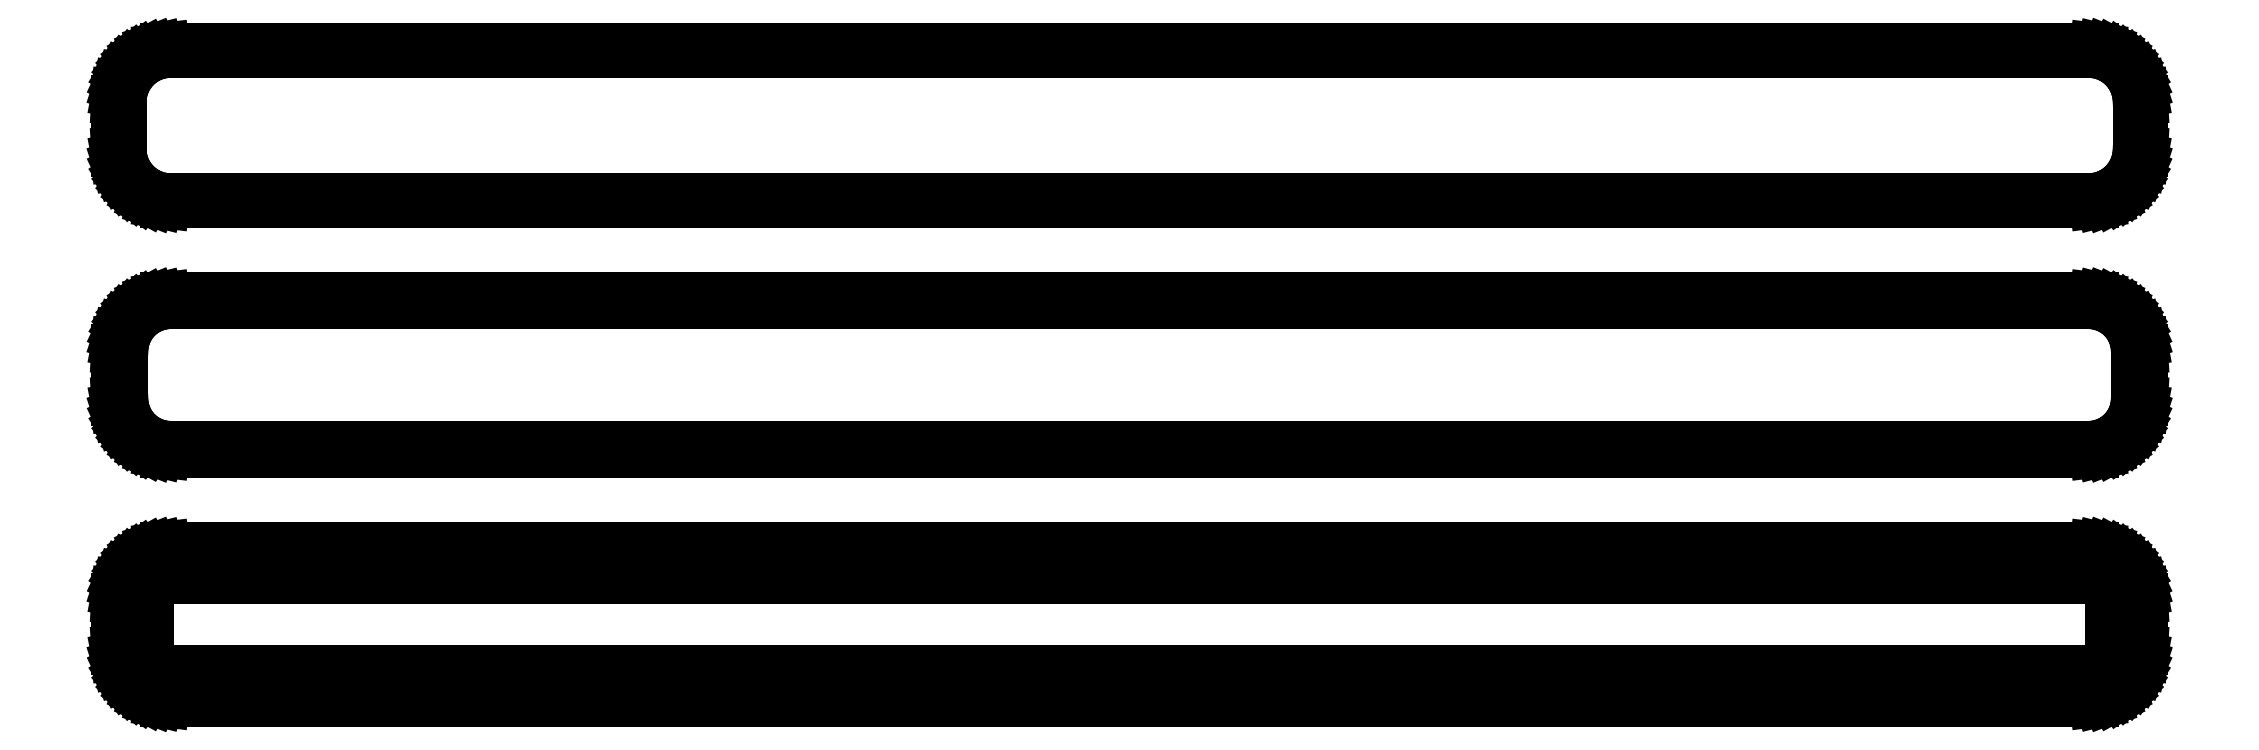
<metadata>
{"format":"dxf","ext":"dxf","renderer":"ezdxf+matplotlib","layout":"modelspace","background":"white","min_lineweight":24,"dpi":150}
</metadata>
<code>
0
SECTION
2
ENTITIES
0
LINE
8
0
10
93.44
20
112.6
11
94.05
21
112.7
0
LINE
8
0
10
94.05
20
112.7
11
94.63
21
113
0
LINE
8
0
10
94.63
20
113
11
95.18
21
113.3
0
LINE
8
0
10
95.18
20
113.3
11
95.69
21
113.6
0
LINE
8
0
10
95.69
20
113.6
11
96.14
21
114.1
0
LINE
8
0
10
96.14
20
114.1
11
96.55
21
114.6
0
LINE
8
0
10
96.55
20
114.6
11
96.88
21
115.1
0
LINE
8
0
10
96.88
20
115.1
11
97.15
21
115.7
0
LINE
8
0
10
97.15
20
115.7
11
97.34
21
116.3
0
LINE
8
0
10
97.34
20
116.3
11
97.46
21
116.9
0
LINE
8
0
10
97.46
20
116.9
11
97.5
21
117.5
0
LINE
8
0
10
97.5
20
117.5
11
97.5
21
122.5
0
LINE
8
0
10
97.5
20
122.5
11
97.46
21
123.1
0
LINE
8
0
10
97.46
20
123.1
11
97.34
21
123.7
0
LINE
8
0
10
97.34
20
123.7
11
97.15
21
124.3
0
LINE
8
0
10
97.15
20
124.3
11
96.88
21
124.9
0
LINE
8
0
10
96.88
20
124.9
11
96.55
21
125.4
0
LINE
8
0
10
96.55
20
125.4
11
96.14
21
125.9
0
LINE
8
0
10
96.14
20
125.9
11
95.69
21
126.4
0
LINE
8
0
10
95.69
20
126.4
11
95.18
21
126.7
0
LINE
8
0
10
95.18
20
126.7
11
94.63
21
127
0
LINE
8
0
10
94.63
20
127
11
94.05
21
127.3
0
LINE
8
0
10
94.05
20
127.3
11
93.44
21
127.4
0
LINE
8
0
10
93.44
20
127.4
11
92.81
21
127.5
0
LINE
8
0
10
92.81
20
127.5
11
-92.81
21
127.5
0
LINE
8
0
10
-92.81
20
127.5
11
-93.44
21
127.4
0
LINE
8
0
10
-93.44
20
127.4
11
-94.05
21
127.3
0
LINE
8
0
10
-94.05
20
127.3
11
-94.63
21
127
0
LINE
8
0
10
-94.63
20
127
11
-95.18
21
126.7
0
LINE
8
0
10
-95.18
20
126.7
11
-95.69
21
126.4
0
LINE
8
0
10
-95.69
20
126.4
11
-96.14
21
125.9
0
LINE
8
0
10
-96.14
20
125.9
11
-96.55
21
125.4
0
LINE
8
0
10
-96.55
20
125.4
11
-96.88
21
124.9
0
LINE
8
0
10
-96.88
20
124.9
11
-97.15
21
124.3
0
LINE
8
0
10
-97.15
20
124.3
11
-97.34
21
123.7
0
LINE
8
0
10
-97.34
20
123.7
11
-97.46
21
123.1
0
LINE
8
0
10
-97.46
20
123.1
11
-97.5
21
122.5
0
LINE
8
0
10
-97.5
20
122.5
11
-97.5
21
117.5
0
LINE
8
0
10
-97.5
20
117.5
11
-97.46
21
116.9
0
LINE
8
0
10
-97.46
20
116.9
11
-97.34
21
116.3
0
LINE
8
0
10
-97.34
20
116.3
11
-97.15
21
115.7
0
LINE
8
0
10
-97.15
20
115.7
11
-96.88
21
115.1
0
LINE
8
0
10
-96.88
20
115.1
11
-96.55
21
114.6
0
LINE
8
0
10
-96.55
20
114.6
11
-96.14
21
114.1
0
LINE
8
0
10
-96.14
20
114.1
11
-95.69
21
113.6
0
LINE
8
0
10
-95.69
20
113.6
11
-95.18
21
113.3
0
LINE
8
0
10
-95.18
20
113.3
11
-94.63
21
113
0
LINE
8
0
10
-94.63
20
113
11
-94.05
21
112.7
0
LINE
8
0
10
-94.05
20
112.7
11
-93.44
21
112.6
0
LINE
8
0
10
-93.44
20
112.6
11
-92.81
21
112.5
0
LINE
8
0
10
-92.81
20
112.5
11
92.81
21
112.5
0
LINE
8
0
10
92.81
20
112.5
11
93.44
21
112.6
0
LINE
8
0
10
-92.55
20
113
11
-93.14
21
113.1
0
LINE
8
0
10
-93.14
20
113.1
11
-93.72
21
113.2
0
LINE
8
0
10
-93.72
20
113.2
11
-94.27
21
113.5
0
LINE
8
0
10
-94.27
20
113.5
11
-94.8
21
113.7
0
LINE
8
0
10
-94.8
20
113.7
11
-95.28
21
114.1
0
LINE
8
0
10
-95.28
20
114.1
11
-95.71
21
114.5
0
LINE
8
0
10
-95.71
20
114.5
11
-96.09
21
115
0
LINE
8
0
10
-96.09
20
115
11
-96.41
21
115.5
0
LINE
8
0
10
-96.41
20
115.5
11
-96.67
21
116
0
LINE
8
0
10
-96.67
20
116
11
-96.85
21
116.6
0
LINE
8
0
10
-96.85
20
116.6
11
-96.96
21
117.2
0
LINE
8
0
10
-96.96
20
117.2
11
-97
21
117.8
0
LINE
8
0
10
-97
20
117.8
11
-97
21
122.2
0
LINE
8
0
10
-97
20
122.2
11
-96.96
21
122.8
0
LINE
8
0
10
-96.96
20
122.8
11
-96.85
21
123.4
0
LINE
8
0
10
-96.85
20
123.4
11
-96.67
21
124
0
LINE
8
0
10
-96.67
20
124
11
-96.41
21
124.5
0
LINE
8
0
10
-96.41
20
124.5
11
-96.09
21
125
0
LINE
8
0
10
-96.09
20
125
11
-95.71
21
125.5
0
LINE
8
0
10
-95.71
20
125.5
11
-95.28
21
125.9
0
LINE
8
0
10
-95.28
20
125.9
11
-94.8
21
126.3
0
LINE
8
0
10
-94.8
20
126.3
11
-94.27
21
126.5
0
LINE
8
0
10
-94.27
20
126.5
11
-93.72
21
126.8
0
LINE
8
0
10
-93.72
20
126.8
11
-93.14
21
126.9
0
LINE
8
0
10
-93.14
20
126.9
11
-92.55
21
127
0
LINE
8
0
10
-92.55
20
127
11
92.55
21
127
0
LINE
8
0
10
92.55
20
127
11
93.14
21
126.9
0
LINE
8
0
10
93.14
20
126.9
11
93.72
21
126.8
0
LINE
8
0
10
93.72
20
126.8
11
94.27
21
126.5
0
LINE
8
0
10
94.27
20
126.5
11
94.8
21
126.3
0
LINE
8
0
10
94.8
20
126.3
11
95.28
21
125.9
0
LINE
8
0
10
95.28
20
125.9
11
95.71
21
125.5
0
LINE
8
0
10
95.71
20
125.5
11
96.09
21
125
0
LINE
8
0
10
96.09
20
125
11
96.41
21
124.5
0
LINE
8
0
10
96.41
20
124.5
11
96.67
21
124
0
LINE
8
0
10
96.67
20
124
11
96.85
21
123.4
0
LINE
8
0
10
96.85
20
123.4
11
96.96
21
122.8
0
LINE
8
0
10
96.96
20
122.8
11
97
21
122.2
0
LINE
8
0
10
97
20
122.2
11
97
21
117.8
0
LINE
8
0
10
97
20
117.8
11
96.96
21
117.2
0
LINE
8
0
10
96.96
20
117.2
11
96.85
21
116.6
0
LINE
8
0
10
96.85
20
116.6
11
96.67
21
116
0
LINE
8
0
10
96.67
20
116
11
96.41
21
115.5
0
LINE
8
0
10
96.41
20
115.5
11
96.09
21
115
0
LINE
8
0
10
96.09
20
115
11
95.71
21
114.5
0
LINE
8
0
10
95.71
20
114.5
11
95.28
21
114.1
0
LINE
8
0
10
95.28
20
114.1
11
94.8
21
113.7
0
LINE
8
0
10
94.8
20
113.7
11
94.27
21
113.5
0
LINE
8
0
10
94.27
20
113.5
11
93.72
21
113.2
0
LINE
8
0
10
93.72
20
113.2
11
93.14
21
113.1
0
LINE
8
0
10
93.14
20
113.1
11
92.55
21
113
0
LINE
8
0
10
92.55
20
113
11
-92.55
21
113
0
LINE
8
0
10
93.44
20
88.59
11
94.05
21
88.74
0
LINE
8
0
10
94.05
20
88.74
11
94.63
21
88.98
0
LINE
8
0
10
94.63
20
88.98
11
95.18
21
89.28
0
LINE
8
0
10
95.18
20
89.28
11
95.69
21
89.65
0
LINE
8
0
10
95.69
20
89.65
11
96.14
21
90.08
0
LINE
8
0
10
96.14
20
90.08
11
96.55
21
90.56
0
LINE
8
0
10
96.55
20
90.56
11
96.88
21
91.09
0
LINE
8
0
10
96.88
20
91.09
11
97.15
21
91.66
0
LINE
8
0
10
97.15
20
91.66
11
97.34
21
92.26
0
LINE
8
0
10
97.34
20
92.26
11
97.46
21
92.87
0
LINE
8
0
10
97.46
20
92.87
11
97.5
21
93.5
0
LINE
8
0
10
97.5
20
93.5
11
97.5
21
98.5
0
LINE
8
0
10
97.5
20
98.5
11
97.46
21
99.13
0
LINE
8
0
10
97.46
20
99.13
11
97.34
21
99.74
0
LINE
8
0
10
97.34
20
99.74
11
97.15
21
100.3
0
LINE
8
0
10
97.15
20
100.3
11
96.88
21
100.9
0
LINE
8
0
10
96.88
20
100.9
11
96.55
21
101.4
0
LINE
8
0
10
96.55
20
101.4
11
96.14
21
101.9
0
LINE
8
0
10
96.14
20
101.9
11
95.69
21
102.4
0
LINE
8
0
10
95.69
20
102.4
11
95.18
21
102.7
0
LINE
8
0
10
95.18
20
102.7
11
94.63
21
103
0
LINE
8
0
10
94.63
20
103
11
94.05
21
103.3
0
LINE
8
0
10
94.05
20
103.3
11
93.44
21
103.4
0
LINE
8
0
10
93.44
20
103.4
11
92.81
21
103.5
0
LINE
8
0
10
92.81
20
103.5
11
-92.81
21
103.5
0
LINE
8
0
10
-92.81
20
103.5
11
-93.44
21
103.4
0
LINE
8
0
10
-93.44
20
103.4
11
-94.05
21
103.3
0
LINE
8
0
10
-94.05
20
103.3
11
-94.63
21
103
0
LINE
8
0
10
-94.63
20
103
11
-95.18
21
102.7
0
LINE
8
0
10
-95.18
20
102.7
11
-95.69
21
102.4
0
LINE
8
0
10
-95.69
20
102.4
11
-96.14
21
101.9
0
LINE
8
0
10
-96.14
20
101.9
11
-96.55
21
101.4
0
LINE
8
0
10
-96.55
20
101.4
11
-96.88
21
100.9
0
LINE
8
0
10
-96.88
20
100.9
11
-97.15
21
100.3
0
LINE
8
0
10
-97.15
20
100.3
11
-97.34
21
99.74
0
LINE
8
0
10
-97.34
20
99.74
11
-97.46
21
99.13
0
LINE
8
0
10
-97.46
20
99.13
11
-97.5
21
98.5
0
LINE
8
0
10
-97.5
20
98.5
11
-97.5
21
93.5
0
LINE
8
0
10
-97.5
20
93.5
11
-97.46
21
92.87
0
LINE
8
0
10
-97.46
20
92.87
11
-97.34
21
92.26
0
LINE
8
0
10
-97.34
20
92.26
11
-97.15
21
91.66
0
LINE
8
0
10
-97.15
20
91.66
11
-96.88
21
91.09
0
LINE
8
0
10
-96.88
20
91.09
11
-96.55
21
90.56
0
LINE
8
0
10
-96.55
20
90.56
11
-96.14
21
90.08
0
LINE
8
0
10
-96.14
20
90.08
11
-95.69
21
89.65
0
LINE
8
0
10
-95.69
20
89.65
11
-95.18
21
89.28
0
LINE
8
0
10
-95.18
20
89.28
11
-94.63
21
88.98
0
LINE
8
0
10
-94.63
20
88.98
11
-94.05
21
88.74
0
LINE
8
0
10
-94.05
20
88.74
11
-93.44
21
88.59
0
LINE
8
0
10
-93.44
20
88.59
11
-92.81
21
88.51
0
LINE
8
0
10
-92.81
20
88.51
11
92.81
21
88.51
0
LINE
8
0
10
92.81
20
88.51
11
93.44
21
88.59
0
LINE
8
0
10
-92.54
20
89.18
11
-93.11
21
89.25
0
LINE
8
0
10
-93.11
20
89.25
11
-93.66
21
89.4
0
LINE
8
0
10
-93.66
20
89.4
11
-94.2
21
89.61
0
LINE
8
0
10
-94.2
20
89.61
11
-94.7
21
89.88
0
LINE
8
0
10
-94.7
20
89.88
11
-95.17
21
90.22
0
LINE
8
0
10
-95.17
20
90.22
11
-95.59
21
90.62
0
LINE
8
0
10
-95.59
20
90.62
11
-95.95
21
91.06
0
LINE
8
0
10
-95.95
20
91.06
11
-96.26
21
91.54
0
LINE
8
0
10
-96.26
20
91.54
11
-96.51
21
92.06
0
LINE
8
0
10
-96.51
20
92.06
11
-96.68
21
92.61
0
LINE
8
0
10
-96.68
20
92.61
11
-96.79
21
93.18
0
LINE
8
0
10
-96.79
20
93.18
11
-96.83
21
93.75
0
LINE
8
0
10
-96.83
20
93.75
11
-96.83
21
98.25
0
LINE
8
0
10
-96.83
20
98.25
11
-96.79
21
98.82
0
LINE
8
0
10
-96.79
20
98.82
11
-96.68
21
99.39
0
LINE
8
0
10
-96.68
20
99.39
11
-96.51
21
99.94
0
LINE
8
0
10
-96.51
20
99.94
11
-96.26
21
100.5
0
LINE
8
0
10
-96.26
20
100.5
11
-95.95
21
100.9
0
LINE
8
0
10
-95.95
20
100.9
11
-95.59
21
101.4
0
LINE
8
0
10
-95.59
20
101.4
11
-95.17
21
101.8
0
LINE
8
0
10
-95.17
20
101.8
11
-94.7
21
102.1
0
LINE
8
0
10
-94.7
20
102.1
11
-94.2
21
102.4
0
LINE
8
0
10
-94.2
20
102.4
11
-93.66
21
102.6
0
LINE
8
0
10
-93.66
20
102.6
11
-93.11
21
102.7
0
LINE
8
0
10
-93.11
20
102.7
11
-92.54
21
102.8
0
LINE
8
0
10
-92.54
20
102.8
11
92.54
21
102.8
0
LINE
8
0
10
92.54
20
102.8
11
93.11
21
102.7
0
LINE
8
0
10
93.11
20
102.7
11
93.66
21
102.6
0
LINE
8
0
10
93.66
20
102.6
11
94.2
21
102.4
0
LINE
8
0
10
94.2
20
102.4
11
94.7
21
102.1
0
LINE
8
0
10
94.7
20
102.1
11
95.17
21
101.8
0
LINE
8
0
10
95.17
20
101.8
11
95.59
21
101.4
0
LINE
8
0
10
95.59
20
101.4
11
95.95
21
100.9
0
LINE
8
0
10
95.95
20
100.9
11
96.26
21
100.5
0
LINE
8
0
10
96.26
20
100.5
11
96.51
21
99.94
0
LINE
8
0
10
96.51
20
99.94
11
96.68
21
99.39
0
LINE
8
0
10
96.68
20
99.39
11
96.79
21
98.82
0
LINE
8
0
10
96.79
20
98.82
11
96.83
21
98.25
0
LINE
8
0
10
96.83
20
98.25
11
96.83
21
93.75
0
LINE
8
0
10
96.83
20
93.75
11
96.79
21
93.18
0
LINE
8
0
10
96.79
20
93.18
11
96.68
21
92.61
0
LINE
8
0
10
96.68
20
92.61
11
96.51
21
92.06
0
LINE
8
0
10
96.51
20
92.06
11
96.26
21
91.54
0
LINE
8
0
10
96.26
20
91.54
11
95.95
21
91.06
0
LINE
8
0
10
95.95
20
91.06
11
95.59
21
90.62
0
LINE
8
0
10
95.59
20
90.62
11
95.17
21
90.22
0
LINE
8
0
10
95.17
20
90.22
11
94.7
21
89.88
0
LINE
8
0
10
94.7
20
89.88
11
94.2
21
89.61
0
LINE
8
0
10
94.2
20
89.61
11
93.66
21
89.4
0
LINE
8
0
10
93.66
20
89.4
11
93.11
21
89.25
0
LINE
8
0
10
93.11
20
89.25
11
92.54
21
89.18
0
LINE
8
0
10
92.54
20
89.18
11
-92.54
21
89.18
0
LINE
8
0
10
93.44
20
64.59
11
94.05
21
64.74
0
LINE
8
0
10
94.05
20
64.74
11
94.63
21
64.98
0
LINE
8
0
10
94.63
20
64.98
11
95.18
21
65.28
0
LINE
8
0
10
95.18
20
65.28
11
95.69
21
65.65
0
LINE
8
0
10
95.69
20
65.65
11
96.14
21
66.08
0
LINE
8
0
10
96.14
20
66.08
11
96.55
21
66.56
0
LINE
8
0
10
96.55
20
66.56
11
96.88
21
67.09
0
LINE
8
0
10
96.88
20
67.09
11
97.15
21
67.66
0
LINE
8
0
10
97.15
20
67.66
11
97.34
21
68.26
0
LINE
8
0
10
97.34
20
68.26
11
97.46
21
68.87
0
LINE
8
0
10
97.46
20
68.87
11
97.5
21
69.5
0
LINE
8
0
10
97.5
20
69.5
11
97.5
21
74.5
0
LINE
8
0
10
97.5
20
74.5
11
97.46
21
75.13
0
LINE
8
0
10
97.46
20
75.13
11
97.34
21
75.74
0
LINE
8
0
10
97.34
20
75.74
11
97.15
21
76.34
0
LINE
8
0
10
97.15
20
76.34
11
96.88
21
76.91
0
LINE
8
0
10
96.88
20
76.91
11
96.55
21
77.44
0
LINE
8
0
10
96.55
20
77.44
11
96.14
21
77.92
0
LINE
8
0
10
96.14
20
77.92
11
95.69
21
78.35
0
LINE
8
0
10
95.69
20
78.35
11
95.18
21
78.72
0
LINE
8
0
10
95.18
20
78.72
11
94.63
21
79.02
0
LINE
8
0
10
94.63
20
79.02
11
94.05
21
79.26
0
LINE
8
0
10
94.05
20
79.26
11
93.44
21
79.41
0
LINE
8
0
10
93.44
20
79.41
11
92.81
21
79.49
0
LINE
8
0
10
92.81
20
79.49
11
-92.81
21
79.49
0
LINE
8
0
10
-92.81
20
79.49
11
-93.44
21
79.41
0
LINE
8
0
10
-93.44
20
79.41
11
-94.05
21
79.26
0
LINE
8
0
10
-94.05
20
79.26
11
-94.63
21
79.02
0
LINE
8
0
10
-94.63
20
79.02
11
-95.18
21
78.72
0
LINE
8
0
10
-95.18
20
78.72
11
-95.69
21
78.35
0
LINE
8
0
10
-95.69
20
78.35
11
-96.14
21
77.92
0
LINE
8
0
10
-96.14
20
77.92
11
-96.55
21
77.44
0
LINE
8
0
10
-96.55
20
77.44
11
-96.88
21
76.91
0
LINE
8
0
10
-96.88
20
76.91
11
-97.15
21
76.34
0
LINE
8
0
10
-97.15
20
76.34
11
-97.34
21
75.74
0
LINE
8
0
10
-97.34
20
75.74
11
-97.46
21
75.13
0
LINE
8
0
10
-97.46
20
75.13
11
-97.5
21
74.5
0
LINE
8
0
10
-97.5
20
74.5
11
-97.5
21
69.5
0
LINE
8
0
10
-97.5
20
69.5
11
-97.46
21
68.87
0
LINE
8
0
10
-97.46
20
68.87
11
-97.34
21
68.26
0
LINE
8
0
10
-97.34
20
68.26
11
-97.15
21
67.66
0
LINE
8
0
10
-97.15
20
67.66
11
-96.88
21
67.09
0
LINE
8
0
10
-96.88
20
67.09
11
-96.55
21
66.56
0
LINE
8
0
10
-96.55
20
66.56
11
-96.14
21
66.08
0
LINE
8
0
10
-96.14
20
66.08
11
-95.69
21
65.65
0
LINE
8
0
10
-95.69
20
65.65
11
-95.18
21
65.28
0
LINE
8
0
10
-95.18
20
65.28
11
-94.63
21
64.98
0
LINE
8
0
10
-94.63
20
64.98
11
-94.05
21
64.74
0
LINE
8
0
10
-94.05
20
64.74
11
-93.44
21
64.59
0
LINE
8
0
10
-93.44
20
64.59
11
-92.81
21
64.51
0
LINE
8
0
10
-92.81
20
64.51
11
92.81
21
64.51
0
LINE
8
0
10
92.81
20
64.51
11
93.44
21
64.59
0
LINE
8
0
10
-92.38
20
67.64
11
-92.65
21
67.68
0
LINE
8
0
10
-92.65
20
67.68
11
-92.9
21
67.74
0
LINE
8
0
10
-92.9
20
67.74
11
-93.15
21
67.84
0
LINE
8
0
10
-93.15
20
67.84
11
-93.38
21
67.97
0
LINE
8
0
10
-93.38
20
67.97
11
-93.59
21
68.12
0
LINE
8
0
10
-93.59
20
68.12
11
-93.79
21
68.31
0
LINE
8
0
10
-93.79
20
68.31
11
-93.96
21
68.51
0
LINE
8
0
10
-93.96
20
68.51
11
-94.1
21
68.73
0
LINE
8
0
10
-94.1
20
68.73
11
-94.21
21
68.97
0
LINE
8
0
10
-94.21
20
68.97
11
-94.29
21
69.23
0
LINE
8
0
10
-94.29
20
69.23
11
-94.34
21
69.49
0
LINE
8
0
10
-94.34
20
69.49
11
-94.36
21
69.75
0
LINE
8
0
10
-94.36
20
69.75
11
-94.36
21
74.25
0
LINE
8
0
10
-94.36
20
74.25
11
-94.34
21
74.51
0
LINE
8
0
10
-94.34
20
74.51
11
-94.29
21
74.77
0
LINE
8
0
10
-94.29
20
74.77
11
-94.21
21
75.03
0
LINE
8
0
10
-94.21
20
75.03
11
-94.1
21
75.27
0
LINE
8
0
10
-94.1
20
75.27
11
-93.96
21
75.49
0
LINE
8
0
10
-93.96
20
75.49
11
-93.79
21
75.69
0
LINE
8
0
10
-93.79
20
75.69
11
-93.59
21
75.88
0
LINE
8
0
10
-93.59
20
75.88
11
-93.38
21
76.03
0
LINE
8
0
10
-93.38
20
76.03
11
-93.15
21
76.16
0
LINE
8
0
10
-93.15
20
76.16
11
-92.9
21
76.26
0
LINE
8
0
10
-92.9
20
76.26
11
-92.65
21
76.32
0
LINE
8
0
10
-92.65
20
76.32
11
-92.38
21
76.36
0
LINE
8
0
10
-92.38
20
76.36
11
92.38
21
76.36
0
LINE
8
0
10
92.38
20
76.36
11
92.65
21
76.32
0
LINE
8
0
10
92.65
20
76.32
11
92.9
21
76.26
0
LINE
8
0
10
92.9
20
76.26
11
93.15
21
76.16
0
LINE
8
0
10
93.15
20
76.16
11
93.38
21
76.03
0
LINE
8
0
10
93.38
20
76.03
11
93.59
21
75.88
0
LINE
8
0
10
93.59
20
75.88
11
93.79
21
75.69
0
LINE
8
0
10
93.79
20
75.69
11
93.96
21
75.49
0
LINE
8
0
10
93.96
20
75.49
11
94.1
21
75.27
0
LINE
8
0
10
94.1
20
75.27
11
94.21
21
75.03
0
LINE
8
0
10
94.21
20
75.03
11
94.29
21
74.77
0
LINE
8
0
10
94.29
20
74.77
11
94.34
21
74.51
0
LINE
8
0
10
94.34
20
74.51
11
94.36
21
74.25
0
LINE
8
0
10
94.36
20
74.25
11
94.36
21
69.75
0
LINE
8
0
10
94.36
20
69.75
11
94.34
21
69.49
0
LINE
8
0
10
94.34
20
69.49
11
94.29
21
69.23
0
LINE
8
0
10
94.29
20
69.23
11
94.21
21
68.97
0
LINE
8
0
10
94.21
20
68.97
11
94.1
21
68.73
0
LINE
8
0
10
94.1
20
68.73
11
93.96
21
68.51
0
LINE
8
0
10
93.96
20
68.51
11
93.79
21
68.31
0
LINE
8
0
10
93.79
20
68.31
11
93.59
21
68.12
0
LINE
8
0
10
93.59
20
68.12
11
93.38
21
67.97
0
LINE
8
0
10
93.38
20
67.97
11
93.15
21
67.84
0
LINE
8
0
10
93.15
20
67.84
11
92.9
21
67.74
0
LINE
8
0
10
92.9
20
67.74
11
92.65
21
67.68
0
LINE
8
0
10
92.65
20
67.68
11
92.38
21
67.64
0
LINE
8
0
10
92.38
20
67.64
11
-92.38
21
67.64
0
ENDSEC
0
EOF

</code>
